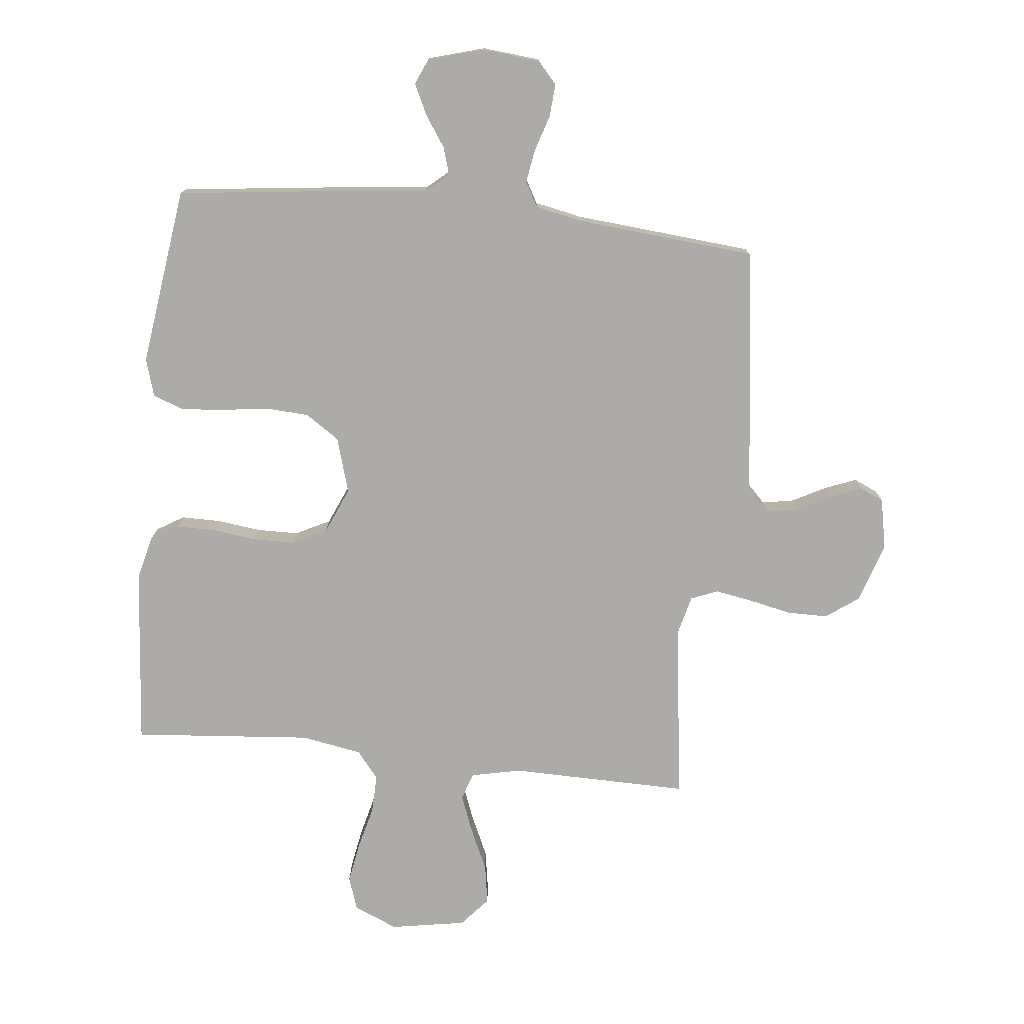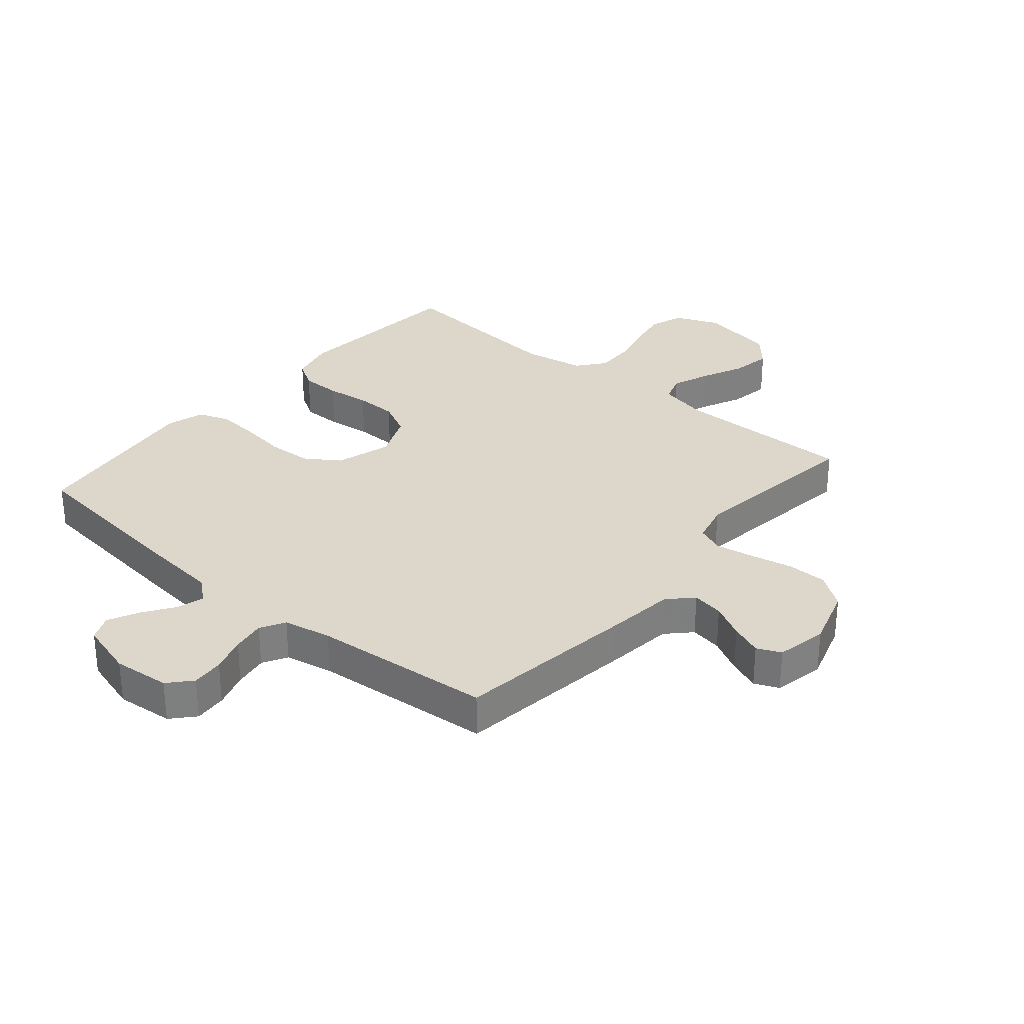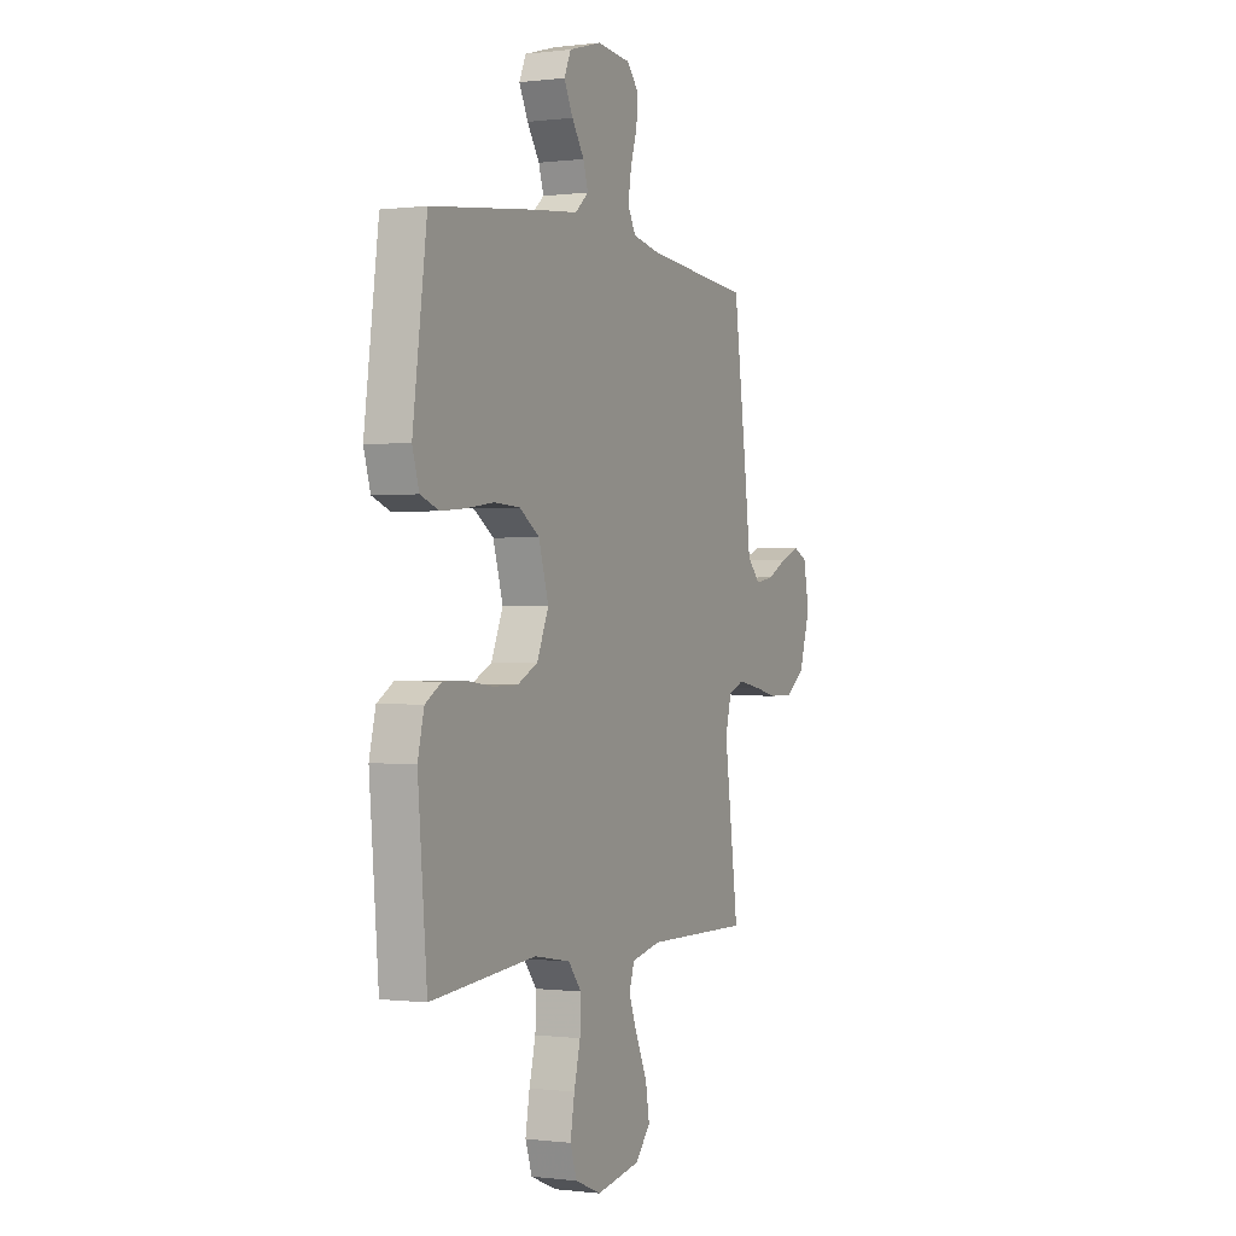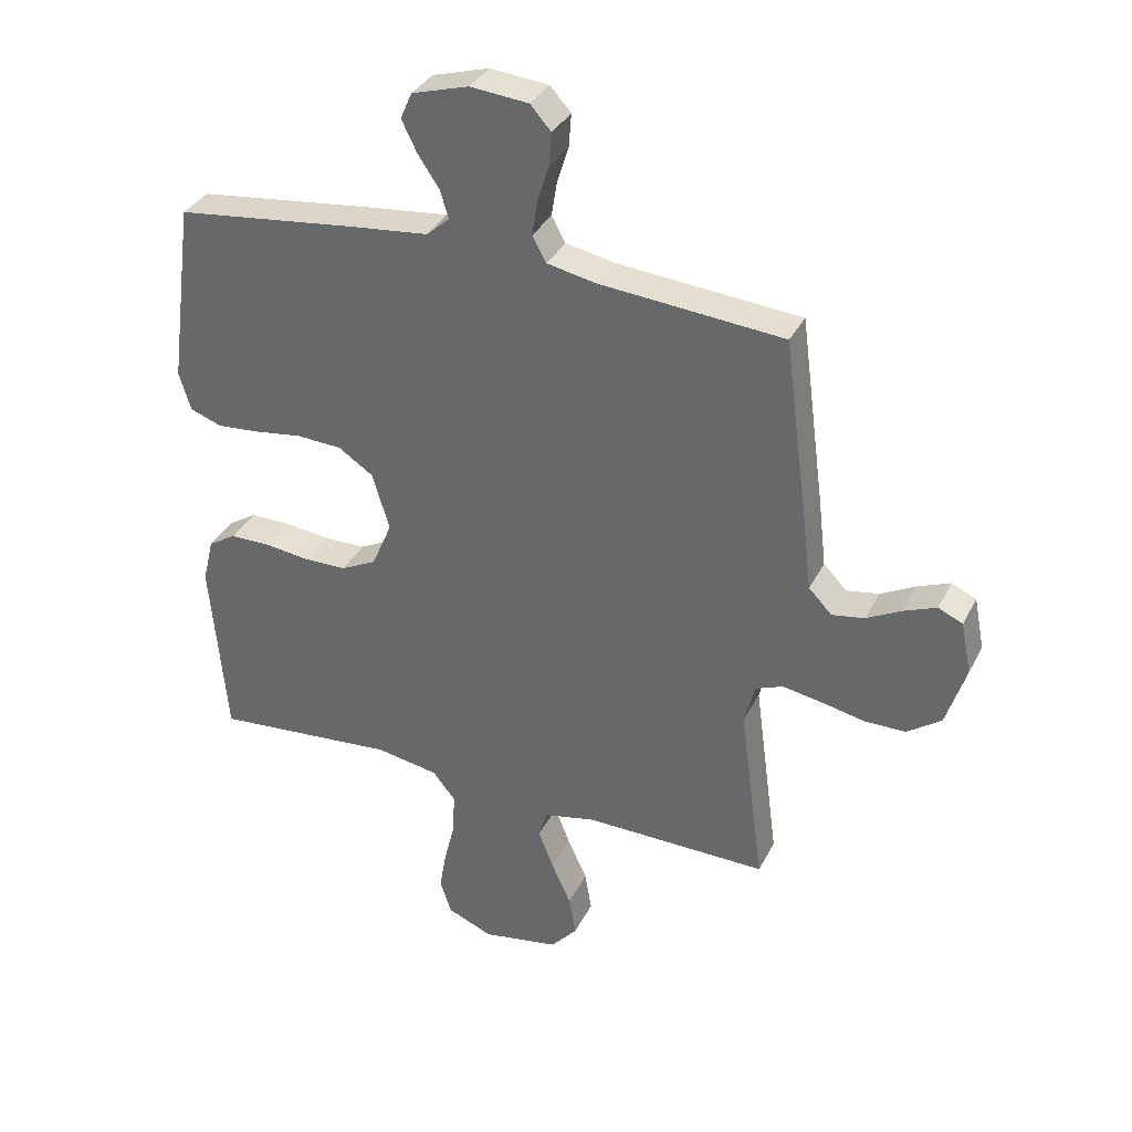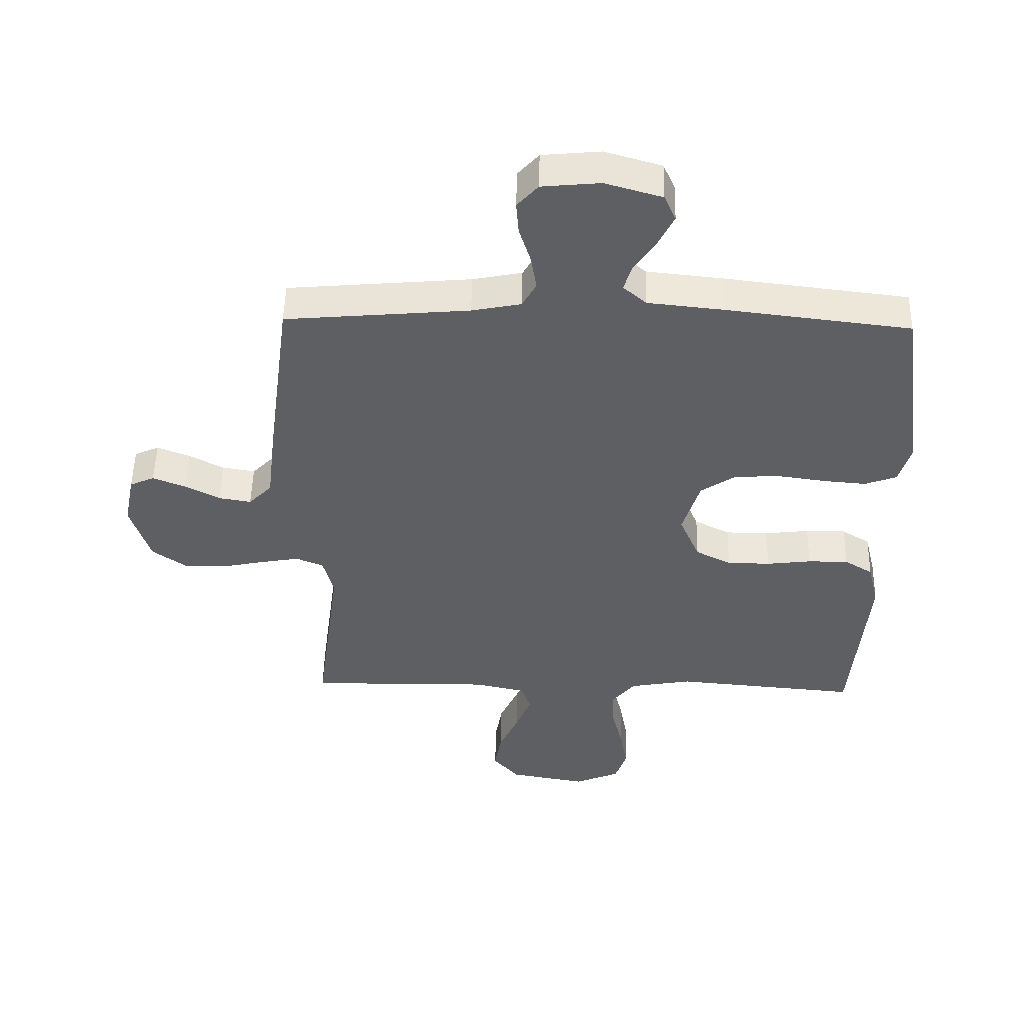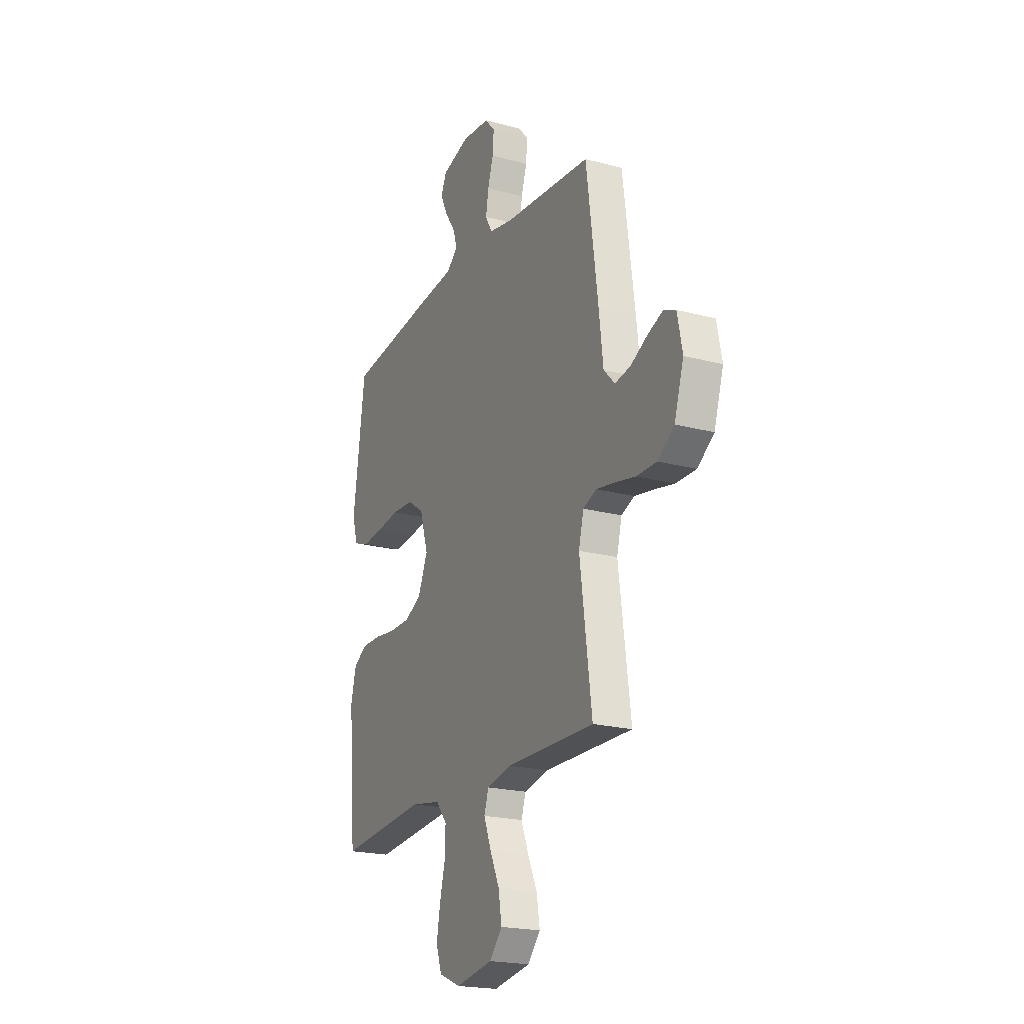
<metadata>
{"format":"obj","ext":"obj","renderer":"f3d","projection":"perspective","resolution":1024,"background":"white","views":[{"elev":-76.5,"azim":-6.1,"up":"+Y"},{"elev":30.8,"azim":40.3,"up":"+Y"},{"elev":-0.2,"azim":-64.8,"up":"+Z"},{"elev":34.5,"azim":23.8,"up":"+Z"},{"elev":50.5,"azim":-178.8,"up":"+Z"},{"elev":-20.9,"azim":64.4,"up":"+Z"}]}
</metadata>
<code>
v 0.5 0.07 -0.5
v 0.2 0.07 -0.496
v 0.116 0.07 -0.514
v 0.101 0.07 -0.56
v 0.126 0.07 -0.624
v 0.158 0.07 -0.694
v 0.169 0.07 -0.76
v 0.126 0.07 -0.809
v 0 0.07 -0.831
v -0.074 0.07 -0.8
v -0.093 0.07 -0.744
v -0.081 0.07 -0.675
v -0.063 0.07 -0.603
v -0.061 0.07 -0.538
v -0.098 0.07 -0.492
v -0.2 0.07 -0.474
v -0.5 0.07 -0.5
v -0.526 0.07 -0.2
v -0.508 0.07 -0.126
v -0.462 0.07 -0.098
v -0.396 0.07 -0.098
v -0.323 0.07 -0.107
v -0.253 0.07 -0.106
v -0.195 0.07 -0.077
v -0.162 0.07 0
v -0.19 0.07 0.093
v -0.247 0.07 0.131
v -0.32 0.07 0.135
v -0.399 0.07 0.124
v -0.469 0.07 0.118
v -0.521 0.07 0.137
v -0.54 0.07 0.2
v -0.5 0.07 0.5
v -0.2 0.07 0.536
v -0.076 0.07 0.549
v -0.038 0.07 0.582
v -0.052 0.07 0.627
v -0.087 0.07 0.679
v -0.112 0.07 0.73
v -0.093 0.07 0.773
v 0 0.07 0.8
v 0.095 0.07 0.791
v 0.129 0.07 0.753
v 0.125 0.07 0.699
v 0.106 0.07 0.639
v 0.097 0.07 0.583
v 0.12 0.07 0.542
v 0.2 0.07 0.526
v 0.5 0.07 0.5
v 0.54 0.07 0.2
v 0.554 0.07 0.082
v 0.592 0.07 0.043
v 0.645 0.07 0.052
v 0.702 0.07 0.082
v 0.755 0.07 0.103
v 0.795 0.07 0.085
v 0.812 0.07 0
v 0.78 0.07 -0.101
v 0.724 0.07 -0.141
v 0.656 0.07 -0.141
v 0.585 0.07 -0.126
v 0.522 0.07 -0.115
v 0.477 0.07 -0.133
v 0.46 0.07 -0.2
v 0.5 0 -0.5
v 0.2 0 -0.496
v 0.116 0 -0.514
v 0.101 0 -0.56
v 0.126 0 -0.624
v 0.158 0 -0.694
v 0.169 0 -0.76
v 0.126 0 -0.809
v 0 0 -0.831
v -0.074 0 -0.8
v -0.093 0 -0.744
v -0.081 0 -0.675
v -0.063 0 -0.603
v -0.061 0 -0.538
v -0.098 0 -0.492
v -0.2 0 -0.474
v -0.5 0 -0.5
v -0.526 0 -0.2
v -0.508 0 -0.126
v -0.462 0 -0.098
v -0.396 0 -0.098
v -0.323 0 -0.107
v -0.253 0 -0.106
v -0.195 0 -0.077
v -0.162 0 0
v -0.19 0 0.093
v -0.247 0 0.131
v -0.32 0 0.135
v -0.399 0 0.124
v -0.469 0 0.118
v -0.521 0 0.137
v -0.54 0 0.2
v -0.5 0 0.5
v -0.2 0 0.536
v -0.076 0 0.549
v -0.038 0 0.582
v -0.052 0 0.627
v -0.087 0 0.679
v -0.112 0 0.73
v -0.093 0 0.773
v 0 0 0.8
v 0.095 0 0.791
v 0.129 0 0.753
v 0.125 0 0.699
v 0.106 0 0.639
v 0.097 0 0.583
v 0.12 0 0.542
v 0.2 0 0.526
v 0.5 0 0.5
v 0.54 0 0.2
v 0.554 0 0.082
v 0.592 0 0.043
v 0.645 0 0.052
v 0.702 0 0.082
v 0.755 0 0.103
v 0.795 0 0.085
v 0.812 0 0
v 0.78 0 -0.101
v 0.724 0 -0.141
v 0.656 0 -0.141
v 0.585 0 -0.126
v 0.522 0 -0.115
v 0.477 0 -0.133
v 0.46 0 -0.2
f 59 60 61
f 58 59 61
f 57 58 61
f 56 57 61
f 55 56 61
f 54 55 61
f 53 54 61
f 52 53 61 62
f 51 52 62 63
f 50 51 63
f 49 50 63
f 48 49 63
f 43 44 45
f 42 43 45
f 41 42 45
f 40 41 45
f 39 40 45
f 38 39 45
f 37 38 45
f 36 37 45 46
f 35 36 46 47
f 35 47 48
f 34 35 48
f 33 34 48
f 32 33 48
f 31 32 48
f 30 31 48
f 29 30 48
f 28 29 48
f 20 21 22
f 19 20 22
f 18 19 22
f 17 18 22
f 16 17 22
f 15 16 22 23
f 14 15 23 24
f 11 12 13
f 10 11 13
f 9 10 13
f 8 9 13
f 7 8 13
f 6 7 13
f 5 6 13
f 4 5 13 14
f 14 24 25
f 4 14 25
f 3 4 25
f 64 1 2
f 3 25 26
f 2 3 26
f 64 2 26
f 63 64 26
f 48 63 26 27
f 27 28 48
f 125 124 123
f 125 123 122
f 125 122 121
f 125 121 120
f 125 120 119
f 125 119 118
f 125 118 117
f 126 125 117 116
f 127 126 116 115
f 127 115 114
f 127 114 113
f 127 113 112
f 109 108 107
f 109 107 106
f 109 106 105
f 109 105 104
f 109 104 103
f 109 103 102
f 109 102 101
f 110 109 101 100
f 111 110 100 99
f 112 111 99
f 112 99 98
f 112 98 97
f 112 97 96
f 112 96 95
f 112 95 94
f 112 94 93
f 112 93 92
f 86 85 84
f 86 84 83
f 86 83 82
f 86 82 81
f 86 81 80
f 87 86 80 79
f 88 87 79 78
f 77 76 75
f 77 75 74
f 77 74 73
f 77 73 72
f 77 72 71
f 77 71 70
f 77 70 69
f 78 77 69 68
f 89 88 78
f 89 78 68
f 89 68 67
f 66 65 128
f 90 89 67
f 90 67 66
f 90 66 128
f 90 128 127
f 91 90 127 112
f 112 92 91
f 1 65 66 2
f 2 66 67 3
f 3 67 68 4
f 4 68 69 5
f 5 69 70 6
f 6 70 71 7
f 7 71 72 8
f 8 72 73 9
f 9 73 74 10
f 10 74 75 11
f 11 75 76 12
f 12 76 77 13
f 13 77 78 14
f 14 78 79 15
f 15 79 80 16
f 16 80 81 17
f 17 81 82 18
f 18 82 83 19
f 19 83 84 20
f 20 84 85 21
f 21 85 86 22
f 22 86 87 23
f 23 87 88 24
f 24 88 89 25
f 25 89 90 26
f 26 90 91 27
f 27 91 92 28
f 28 92 93 29
f 29 93 94 30
f 30 94 95 31
f 31 95 96 32
f 32 96 97 33
f 33 97 98 34
f 34 98 99 35
f 35 99 100 36
f 36 100 101 37
f 37 101 102 38
f 38 102 103 39
f 39 103 104 40
f 40 104 105 41
f 41 105 106 42
f 42 106 107 43
f 43 107 108 44
f 44 108 109 45
f 45 109 110 46
f 46 110 111 47
f 47 111 112 48
f 48 112 113 49
f 49 113 114 50
f 50 114 115 51
f 51 115 116 52
f 52 116 117 53
f 53 117 118 54
f 54 118 119 55
f 55 119 120 56
f 56 120 121 57
f 57 121 122 58
f 58 122 123 59
f 59 123 124 60
f 60 124 125 61
f 61 125 126 62
f 62 126 127 63
f 63 127 128 64
f 64 128 65 1

</code>
